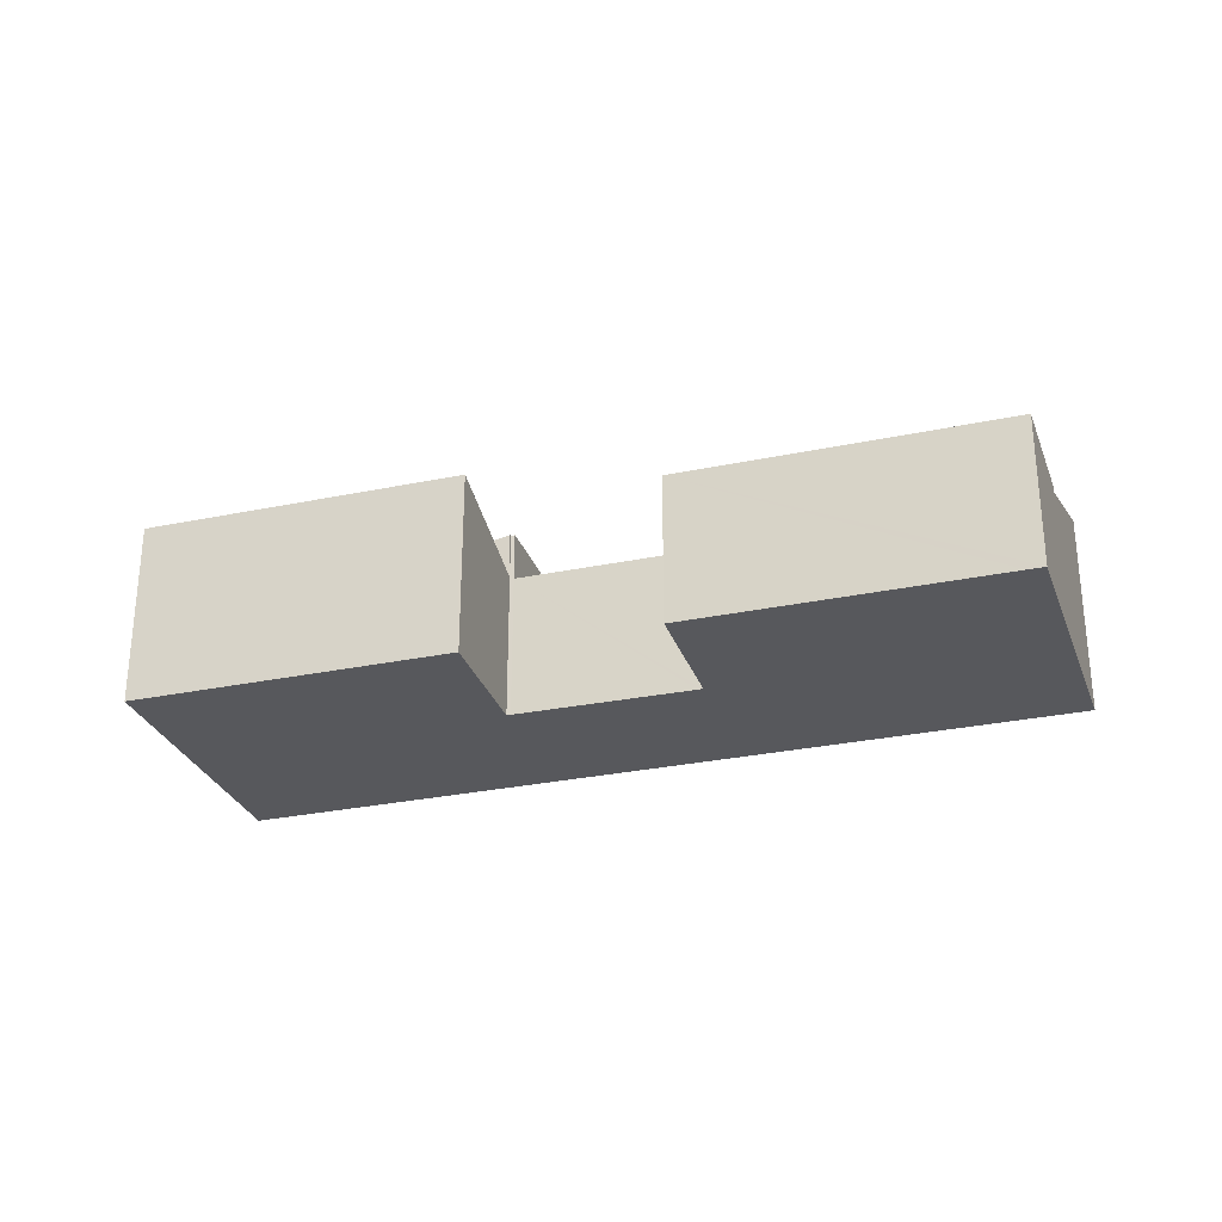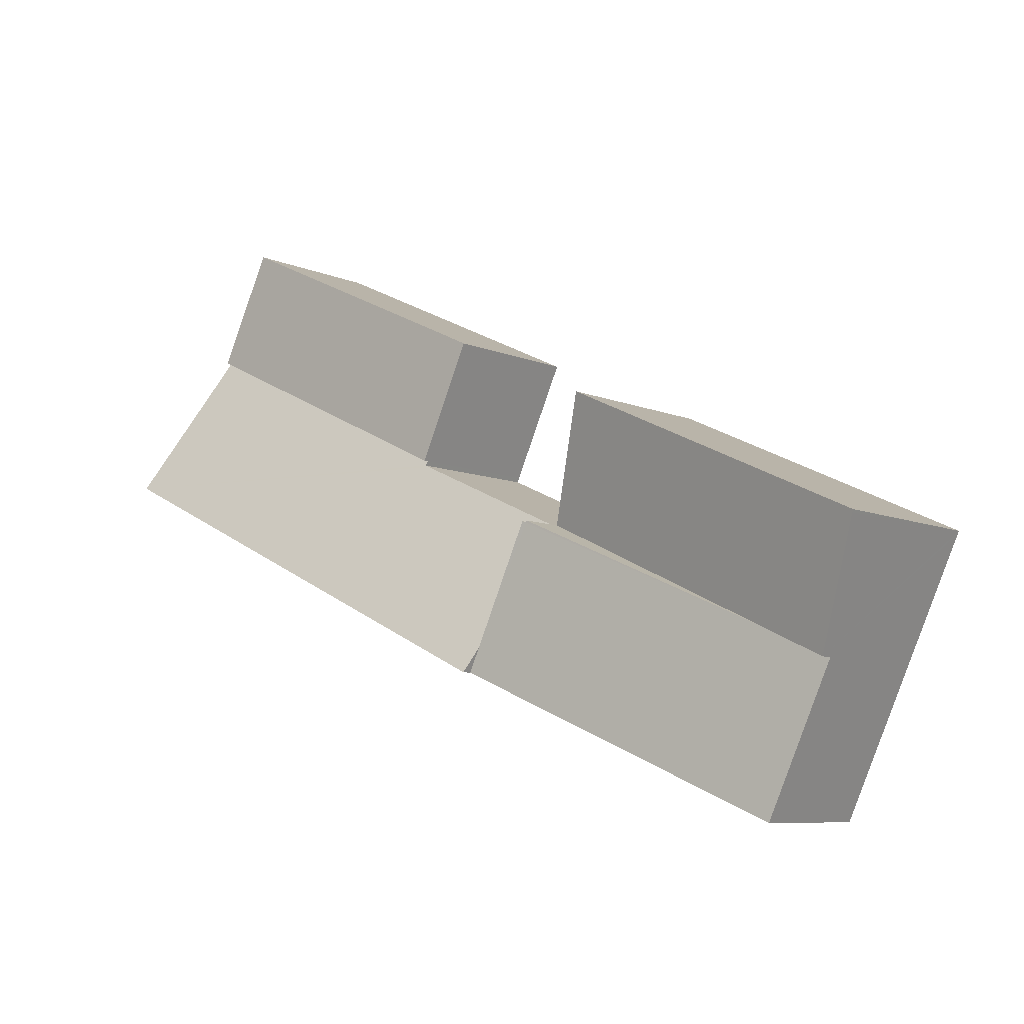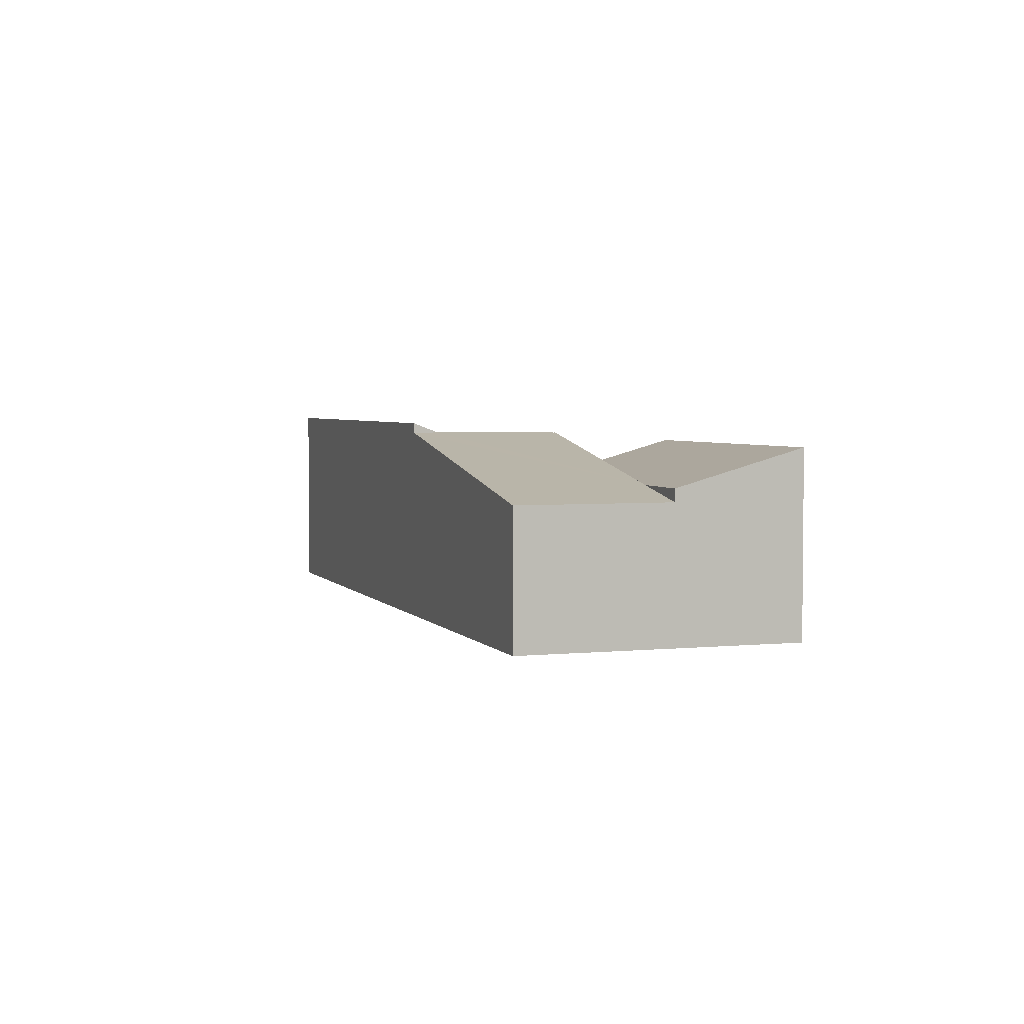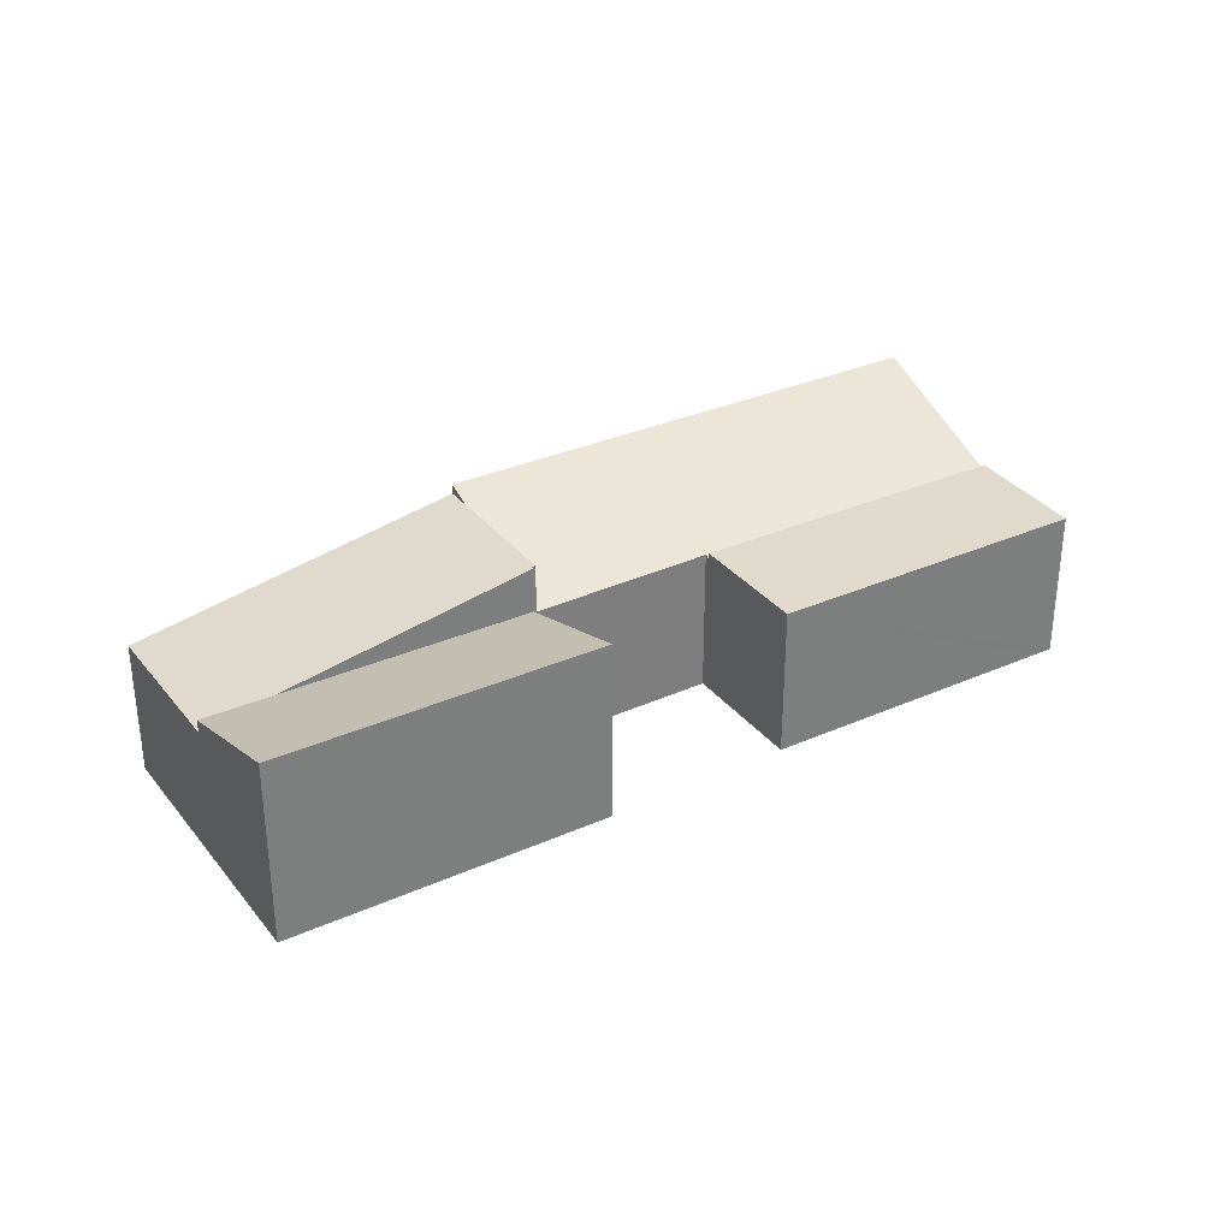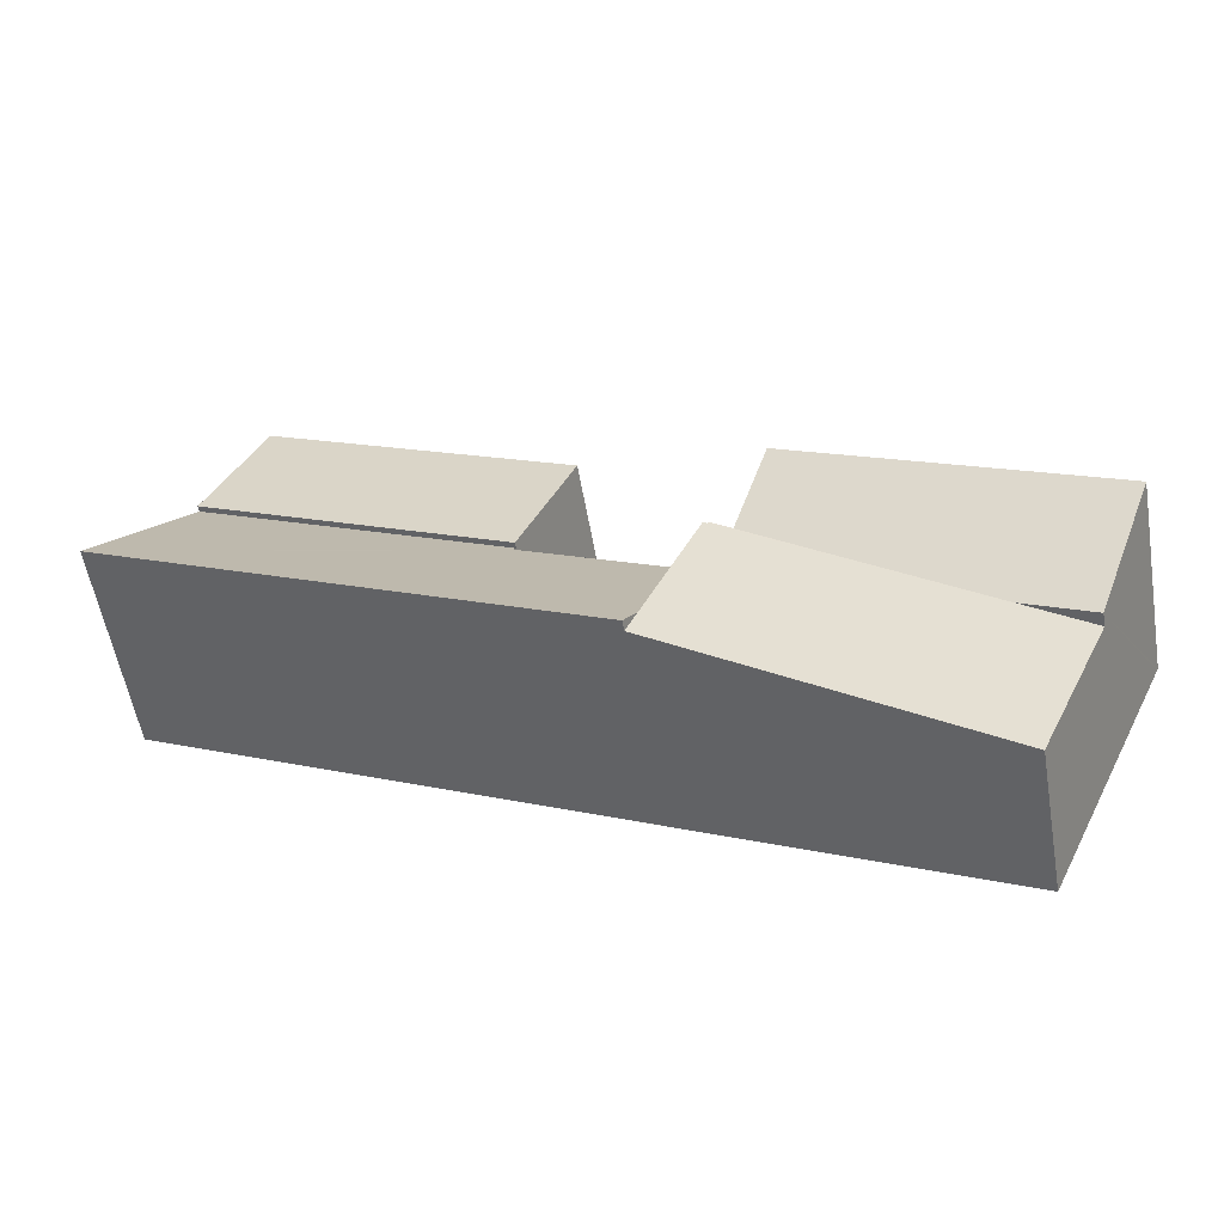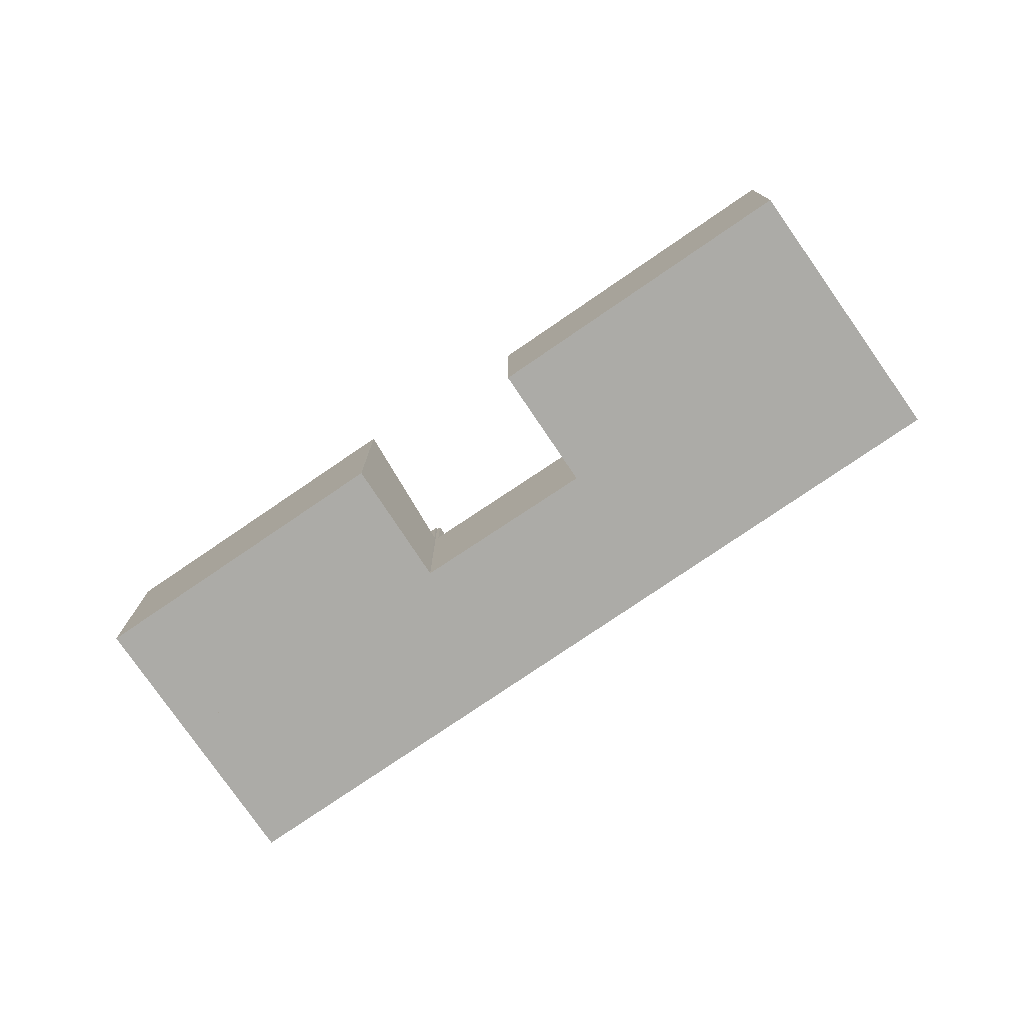
<metadata>
{"format":"obj","ext":"obj","renderer":"f3d","projection":"perspective","resolution":1024,"background":"white","views":[{"elev":-28.6,"azim":-7.7,"up":"+Y"},{"elev":-8.0,"azim":-139.9,"up":"+Z"},{"elev":3.5,"azim":-133.8,"up":"+Y"},{"elev":32.4,"azim":-56.9,"up":"+Y"},{"elev":-56.1,"azim":-170.3,"up":"+Z"},{"elev":-76.3,"azim":9.2,"up":"+Y"}]}
</metadata>
<code>
v  0.033 4.99 -0.072
v  3.255 4.017 -2.418
v  1.505 4.017 -3.248
v  0 5.012 3.069e-16
v  8.009 5.005 3.753
v  9.5 4.021 0.545
v  9.072 4.315 1.511
v  8.067 5.005 3.78
v  0 0 0
v  8.009 -2.298e-16 3.753
v  8.067 -2.315e-16 3.78
v  9.5 -3.337e-17 0.545
v  9.072 -9.252e-17 1.511
v  3.255 1.481e-16 -2.418
v  1.505 1.989e-16 -3.248
v  0.033 4.409e-18 -0.072
v  11.1 5.274 -2.642
v  9.524 5.253 0.49
v  9.628 5.274 0.537
v  9.5 5.254 0.545
v  11.4 5.274 -3.287
v  3.304 3.672 -7.128
v  1.505 3.672 -3.248
v  9.628 -3.288e-17 0.537
v  9.524 -3e-17 0.49
v  11.4 2.013e-16 -3.287
v  11.1 1.618e-16 -2.642
v  3.304 4.365e-16 -7.128
v  12.88 4.08 5.497
v  22.28 4.08 6.609
v  14.15 4.08 2.751
v  12.72 4.08 5.858
v  12.77 4.08 5.882
v  12.95 4.08 5.97
v  20.35 4.08 9.461
v  20.78 4.08 9.662
v  20.8 4.08 9.618
v  20.78 -5.916e-16 9.662
v  20.35 -5.793e-16 9.461
v  12.95 -3.656e-16 5.97
v  12.77 -3.602e-16 5.882
v  12.72 -3.587e-16 5.858
v  22.28 -4.047e-16 6.609
v  20.8 -5.889e-16 9.618
v  14.15 -1.685e-16 2.751
v  12.88 -3.366e-16 5.497
v  15.91 5.543 -1.146
v  11.4 5.543 -3.287
v  9.628 3.948 0.537
v  14.08 3.974 2.574
v  24.17 5.543 2.772
v  14.21 3.975 2.631
v  14.15 3.925 2.751
v  22.28 3.925 6.609
v  14.21 -1.611e-16 2.631
v  14.08 -1.576e-16 2.574
v  24.17 -1.697e-16 2.772
v  15.91 7.017e-17 -1.146
g defaultobject
f 1 2 3
f 2 1 4
f 2 4 5
f 2 5 6
f 6 5 7
f 7 5 8
f 9 5 4
f 5 9 10
f 5 10 8
f 8 10 11
f 11 7 8
f 7 11 6
f 6 11 12
f 12 11 13
f 12 2 6
f 2 12 14
f 2 14 3
f 3 14 15
f 1 9 4
f 9 1 3
f 9 3 16
f 16 3 15
f 10 13 11
f 13 10 9
f 13 9 12
f 12 9 14
f 14 9 15
f 15 9 16
f 17 18 19
f 18 2 20
f 2 18 17
f 2 17 21
f 2 21 22
f 2 22 23
f 15 2 23
f 2 15 20
f 20 15 12
f 12 15 14
f 18 24 19
f 24 18 25
f 12 18 20
f 18 12 25
f 24 17 19
f 17 24 21
f 21 24 26
f 26 24 27
f 26 22 21
f 22 26 28
f 28 23 22
f 23 28 15
f 28 14 15
f 14 28 12
f 12 28 25
f 25 28 26
f 25 26 27
f 25 27 24
f 29 30 31
f 30 29 32
f 30 32 33
f 30 33 34
f 30 34 35
f 30 35 36
f 30 36 37
f 35 38 36
f 38 35 34
f 38 34 33
f 38 33 32
f 38 32 39
f 39 32 40
f 40 32 41
f 41 32 42
f 38 37 36
f 37 38 30
f 30 38 43
f 43 38 44
f 43 31 30
f 31 43 45
f 45 29 31
f 29 45 32
f 32 45 42
f 42 45 46
f 44 45 43
f 45 44 38
f 45 38 39
f 45 39 40
f 45 40 41
f 45 41 42
f 45 42 46
f 17 47 48
f 47 17 49
f 47 49 50
f 47 50 51
f 51 50 52
f 51 52 53
f 51 53 54
f 50 55 52
f 55 50 49
f 55 49 56
f 56 49 24
f 45 54 53
f 54 45 43
f 55 53 52
f 53 55 45
f 26 17 48
f 17 26 49
f 49 26 24
f 24 26 27
f 54 57 51
f 57 54 43
f 57 47 51
f 47 57 58
f 47 58 48
f 48 58 26
f 45 57 43
f 57 45 55
f 57 55 58
f 58 55 56
f 58 56 24
f 58 24 26
f 26 24 27

</code>
